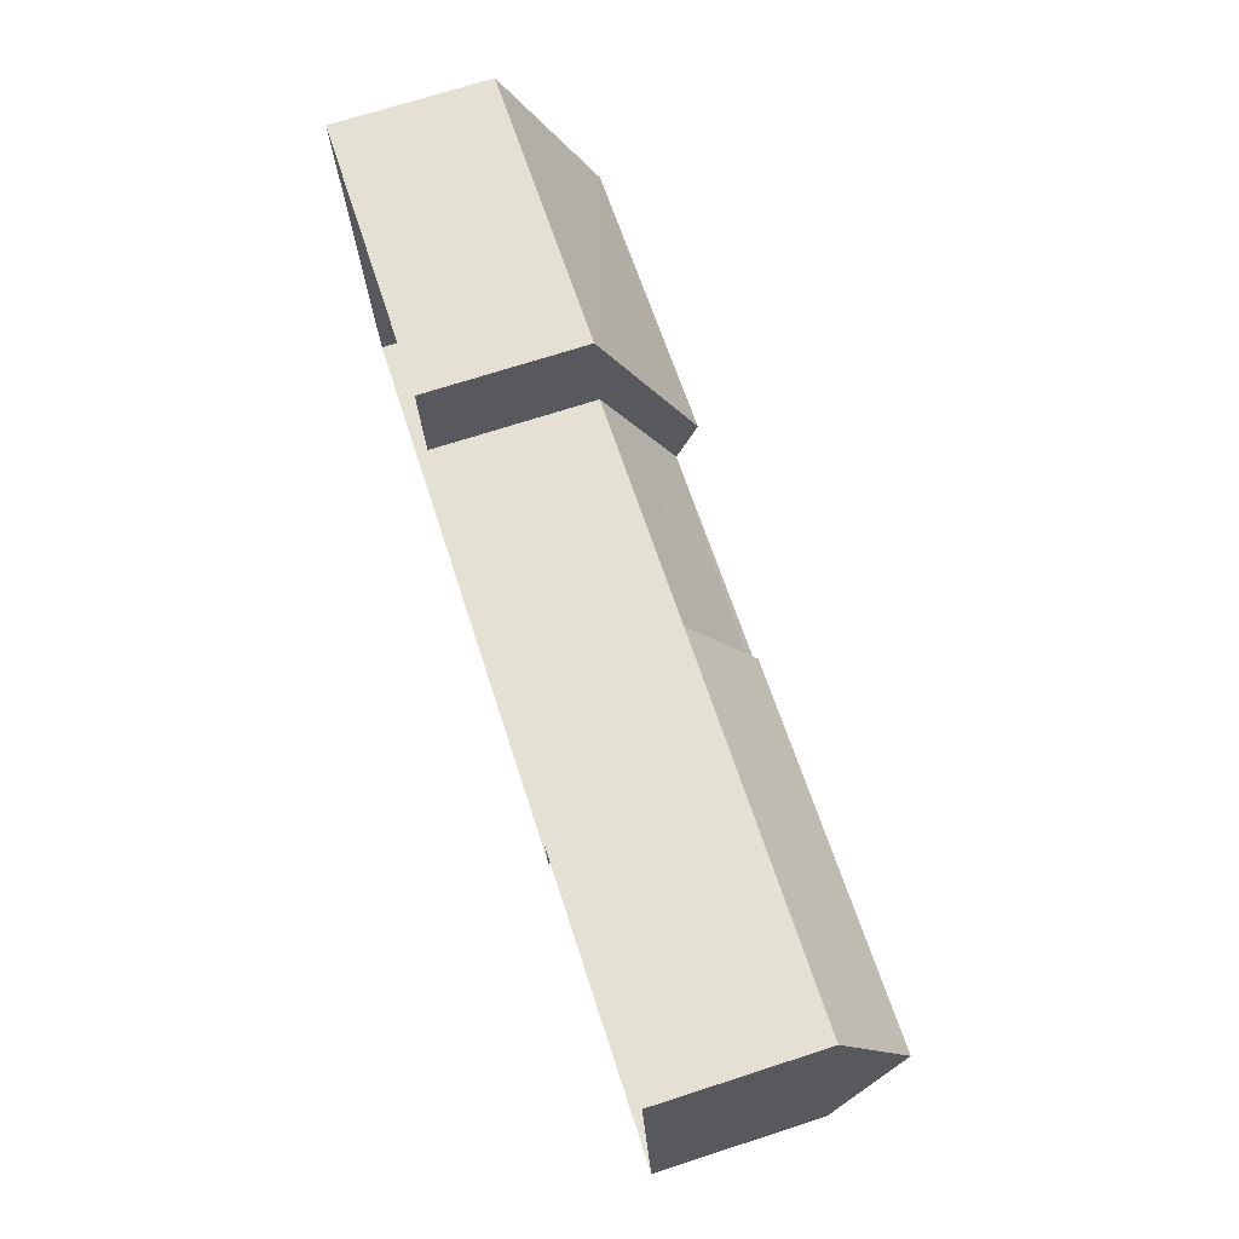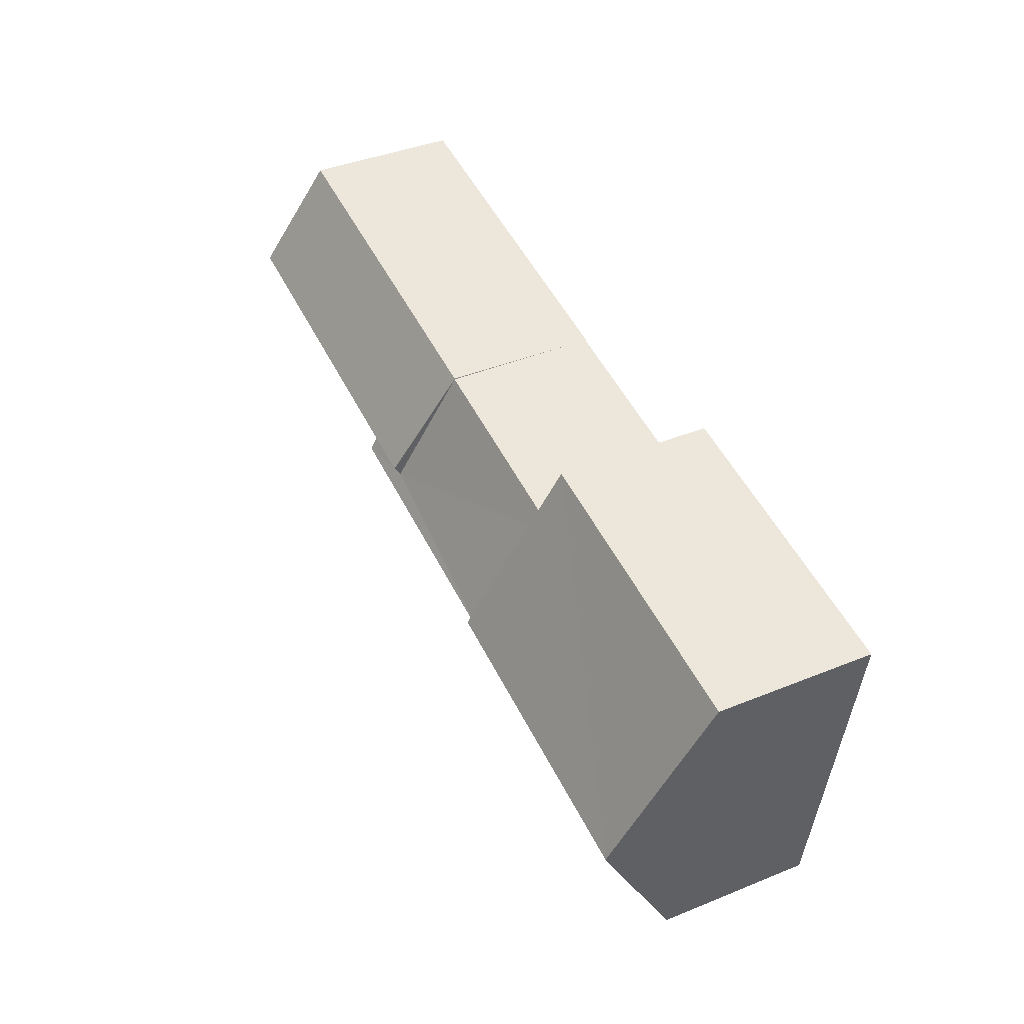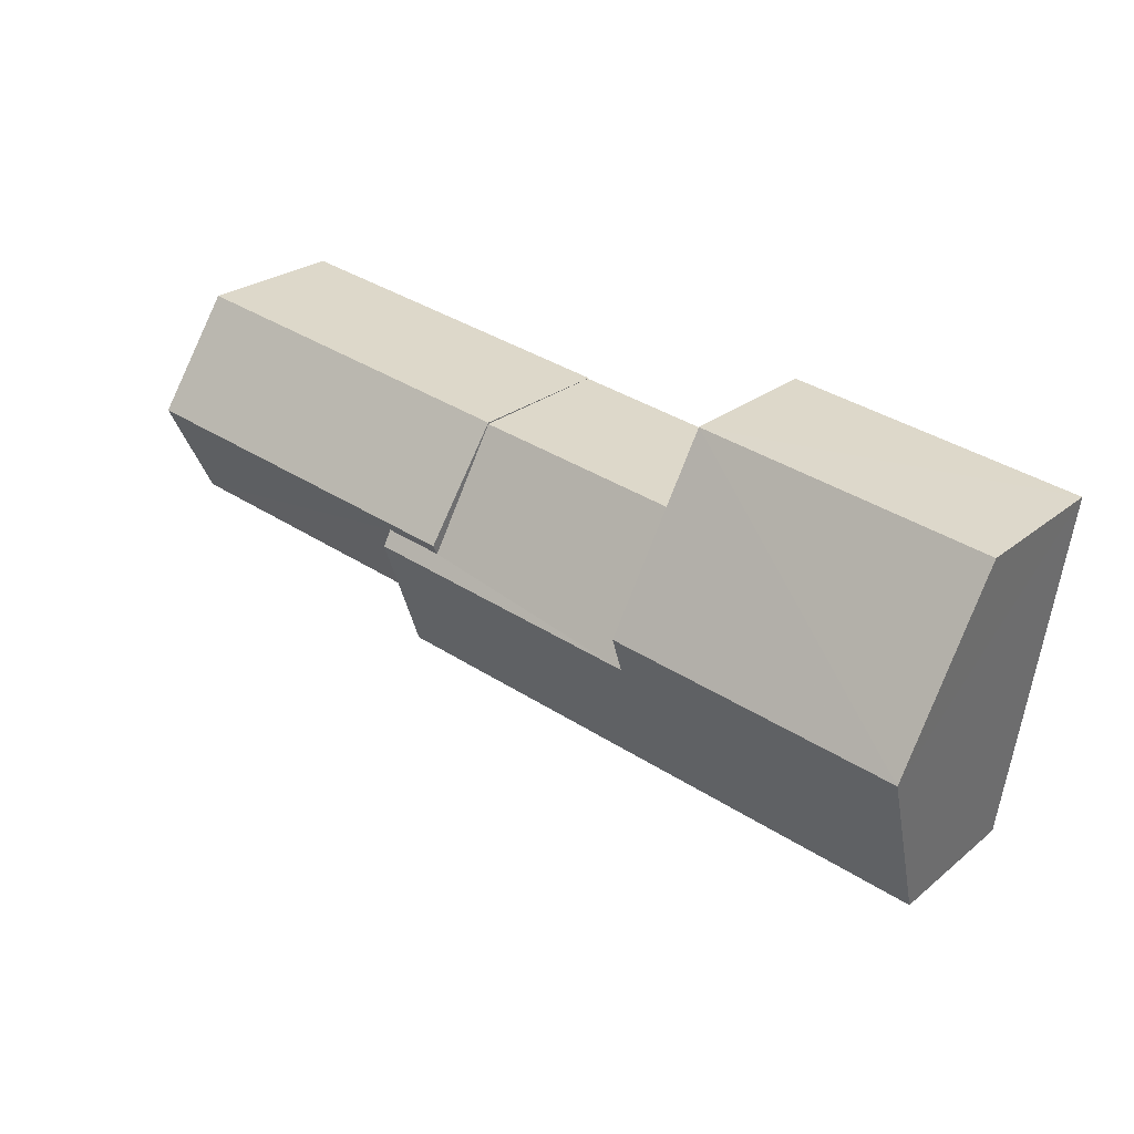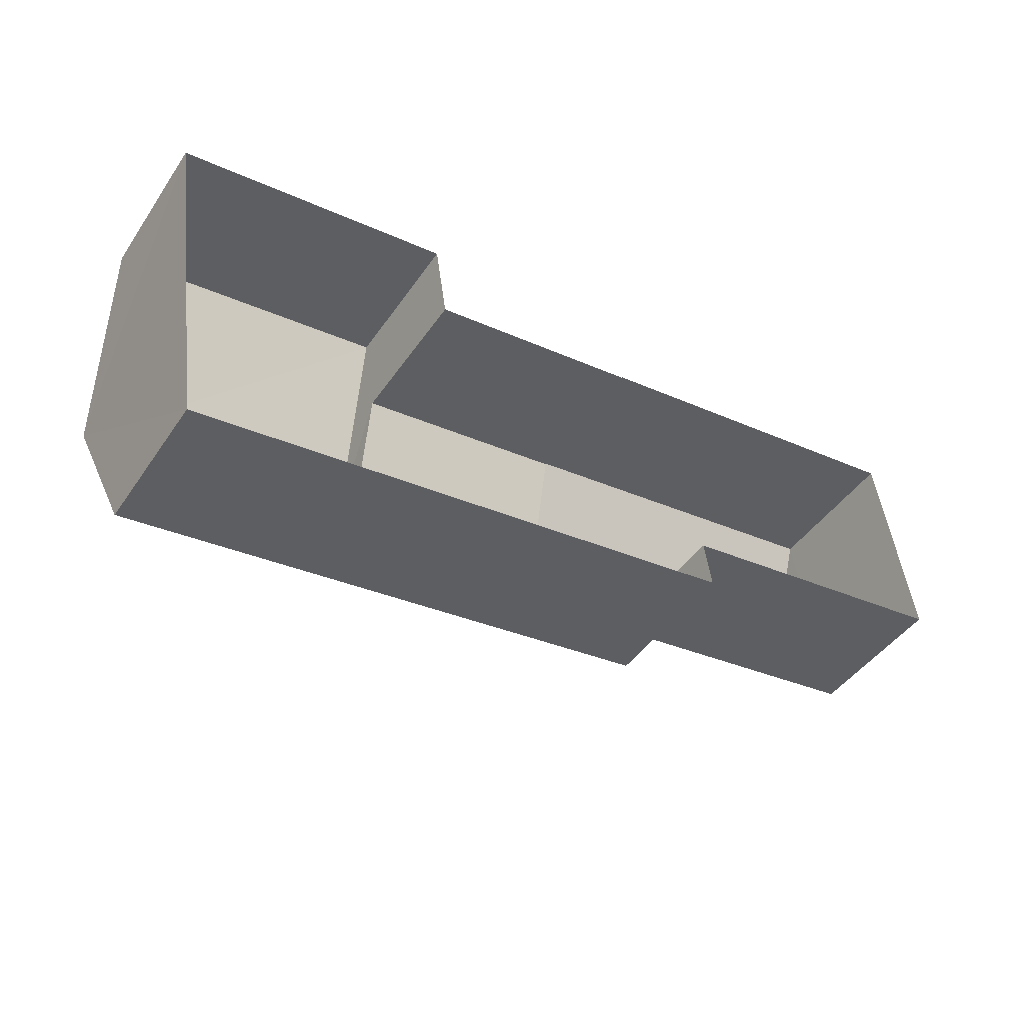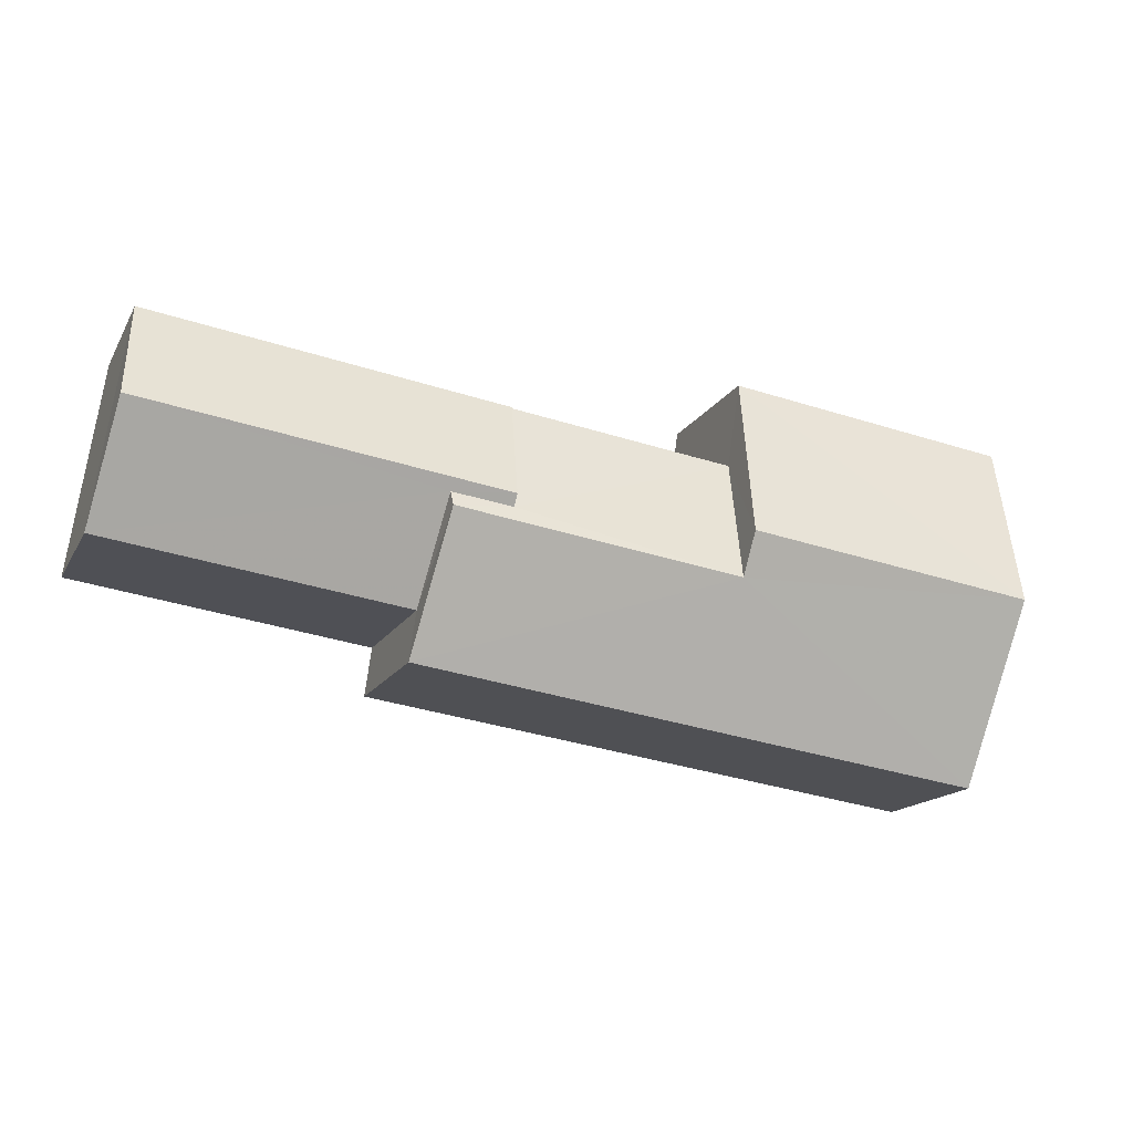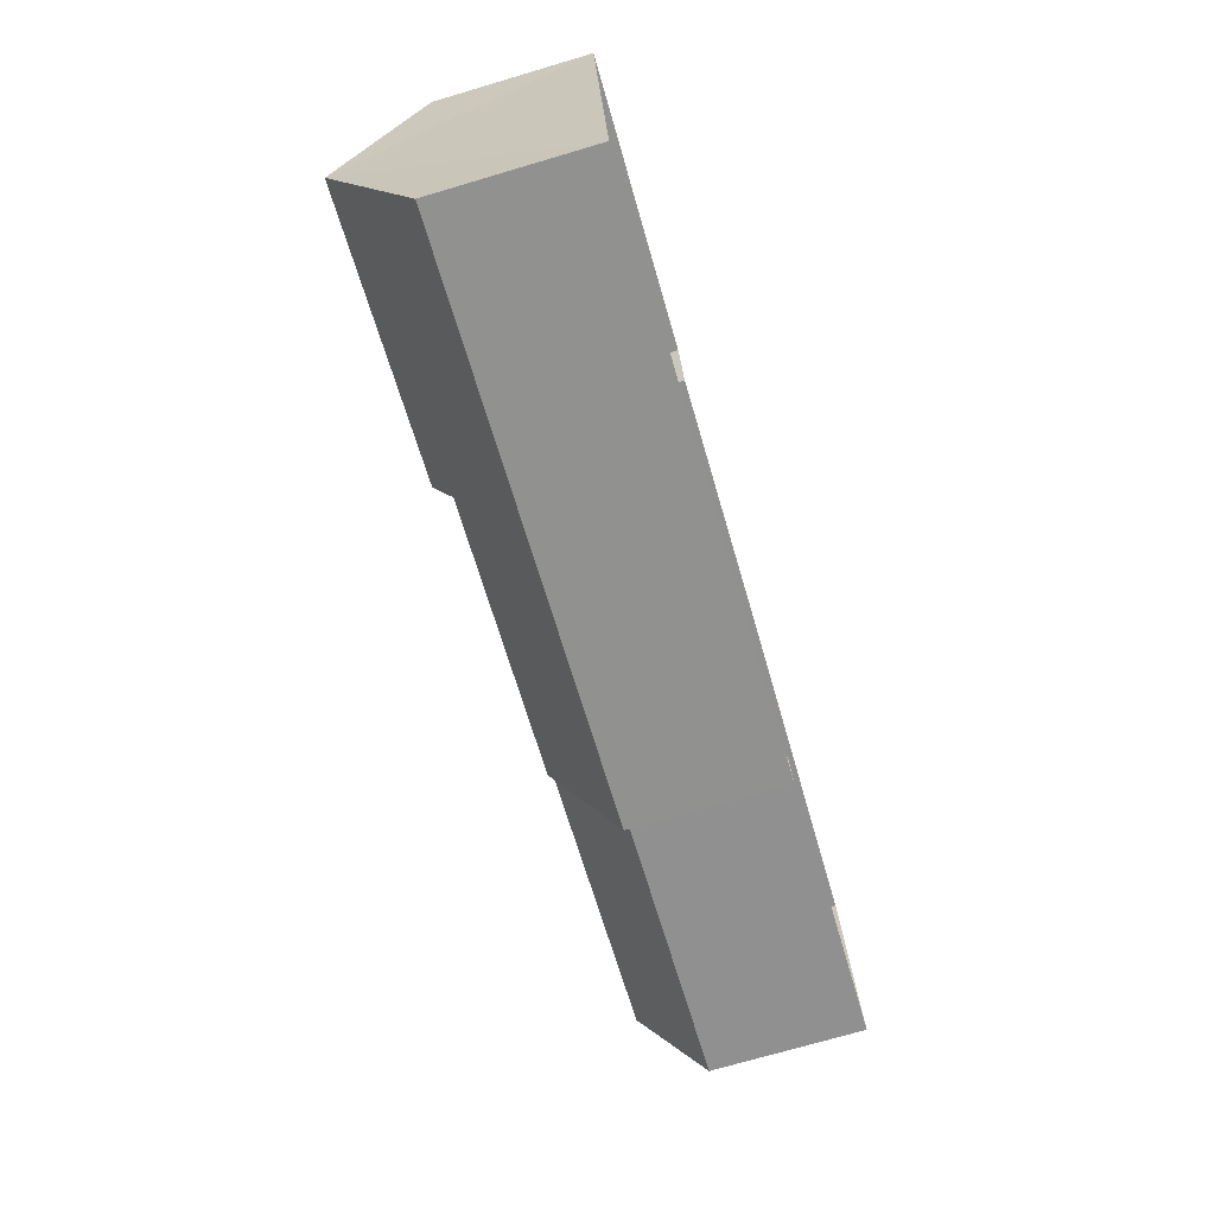
<metadata>
{"format":"obj","ext":"obj","renderer":"f3d","projection":"perspective","resolution":1024,"background":"white","views":[{"elev":71.7,"azim":-107.8,"up":"+Y"},{"elev":41.7,"azim":63.8,"up":"+Y"},{"elev":25.5,"azim":38.2,"up":"+Y"},{"elev":-45.1,"azim":147.6,"up":"+Y"},{"elev":-16.0,"azim":-20.2,"up":"+Y"},{"elev":-73.3,"azim":106.2,"up":"+Y"}]}
</metadata>
<code>
v -3.155e+05 4.009e+04 4.891
v -3.155e+05 4.008e+04 4.889
v -3.155e+05 4.009e+04 4.893
v -3.155e+05 4.009e+04 4.893
v -3.155e+05 4.009e+04 4.894
v -3.155e+05 4.009e+04 4.895
v -3.155e+05 4.009e+04 4.895
v -3.155e+05 4.009e+04 4.898
v -3.155e+05 4.009e+04 4.894
v -3.155e+05 4.009e+04 4.897
v -3.155e+05 4.009e+04 8.322
v -3.155e+05 4.009e+04 9.636
v -3.155e+05 4.009e+04 9.787
v -3.155e+05 4.009e+04 9.784
v -3.155e+05 4.009e+04 8.319
v -3.155e+05 4.009e+04 9.635
v -3.155e+05 4.009e+04 8.32
v -3.155e+05 4.009e+04 8.323
v -3.155e+05 4.009e+04 10.26
v -3.155e+05 4.009e+04 8.316
v -3.155e+05 4.009e+04 8.318
v -3.155e+05 4.009e+04 10.27
v -3.155e+05 4.009e+04 8.318
v -3.155e+05 4.009e+04 9.802
v -3.155e+05 4.009e+04 9.804
v -3.155e+05 4.009e+04 8.32
v -3.155e+05 4.008e+04 8.314
v -3.155e+05 4.009e+04 8.319
f 1 2 3
f 1 3 4
f 2 5 3
f 6 7 8
f 8 9 10
f 3 5 9
f 7 3 9
f 7 9 8
f 11 12 13
f 13 12 14
f 11 15 12
f 14 12 16
f 13 17 18
f 13 14 17
f 19 20 21
f 22 19 21
f 23 16 24
f 24 16 25
f 23 26 16
f 25 16 12
f 19 24 27
f 27 24 28
f 19 22 24
f 28 24 25
f 2 27 28
f 5 2 28
f 27 2 19
f 2 1 19
f 1 20 19
f 21 1 4
f 21 20 1
f 9 11 10
f 9 15 11
f 26 23 3
f 7 26 3
f 14 26 17
f 6 17 7
f 14 16 26
f 17 26 7
f 18 6 8
f 18 17 6
f 4 3 21
f 21 23 22
f 22 23 24
f 3 23 21
f 9 5 15
f 12 15 25
f 25 15 28
f 15 5 28
f 8 10 18
f 18 11 13
f 18 10 11

</code>
